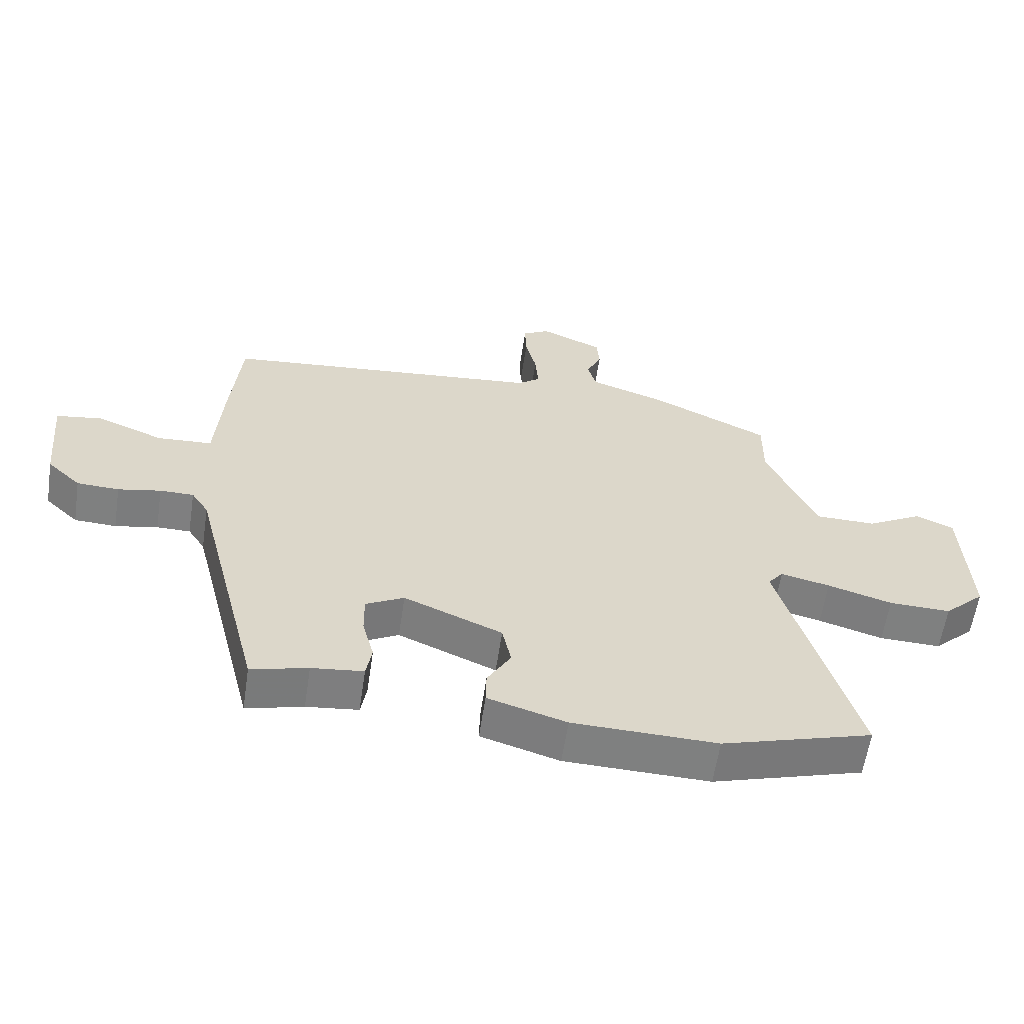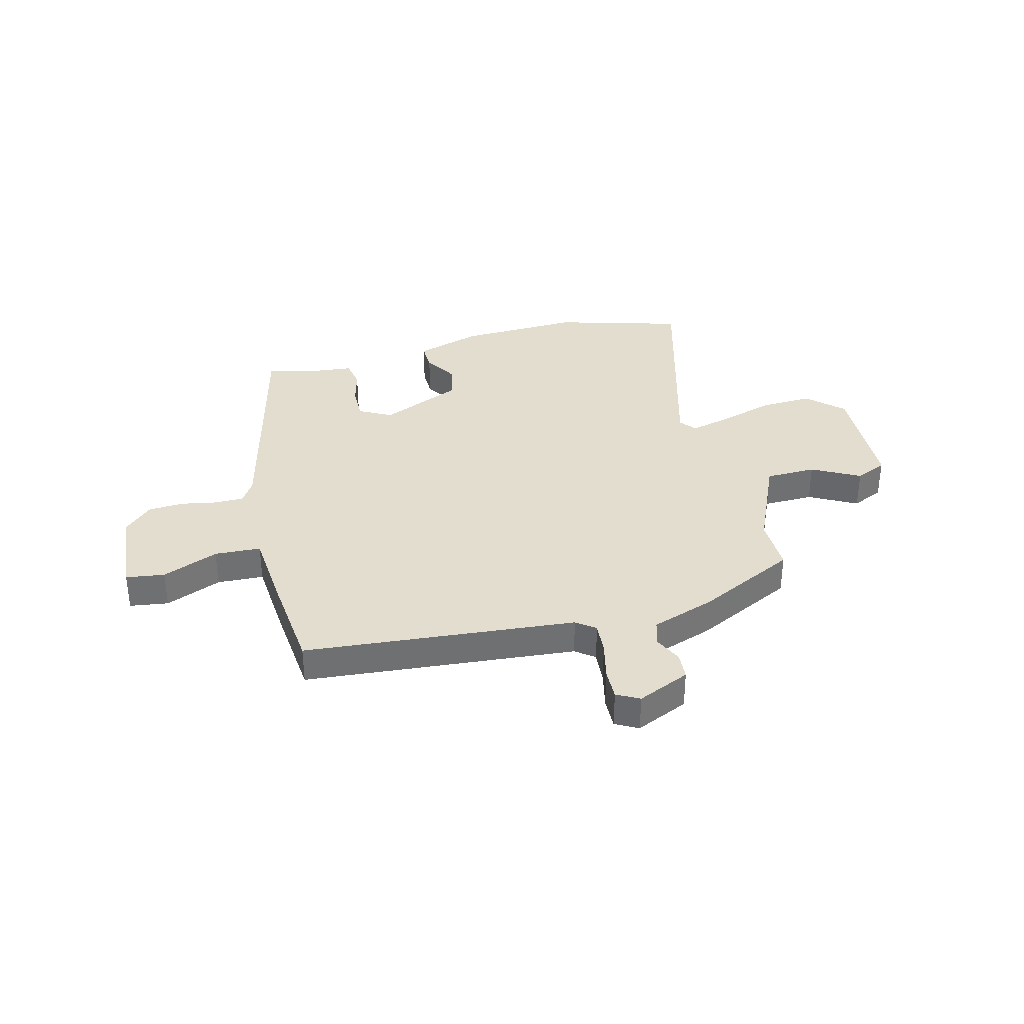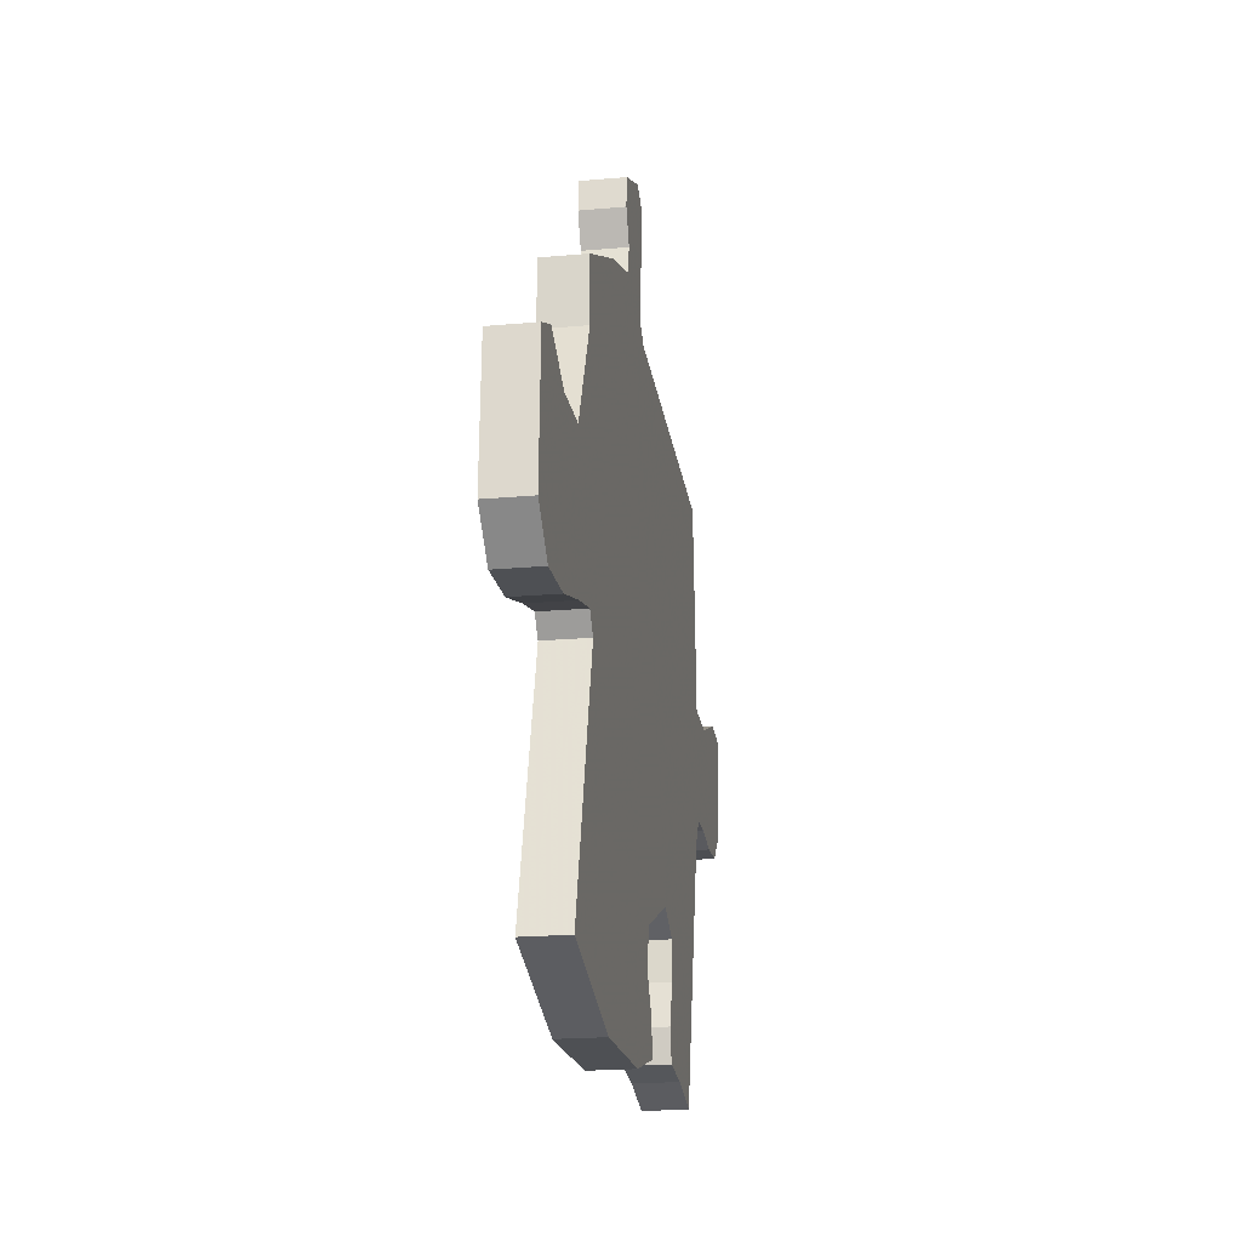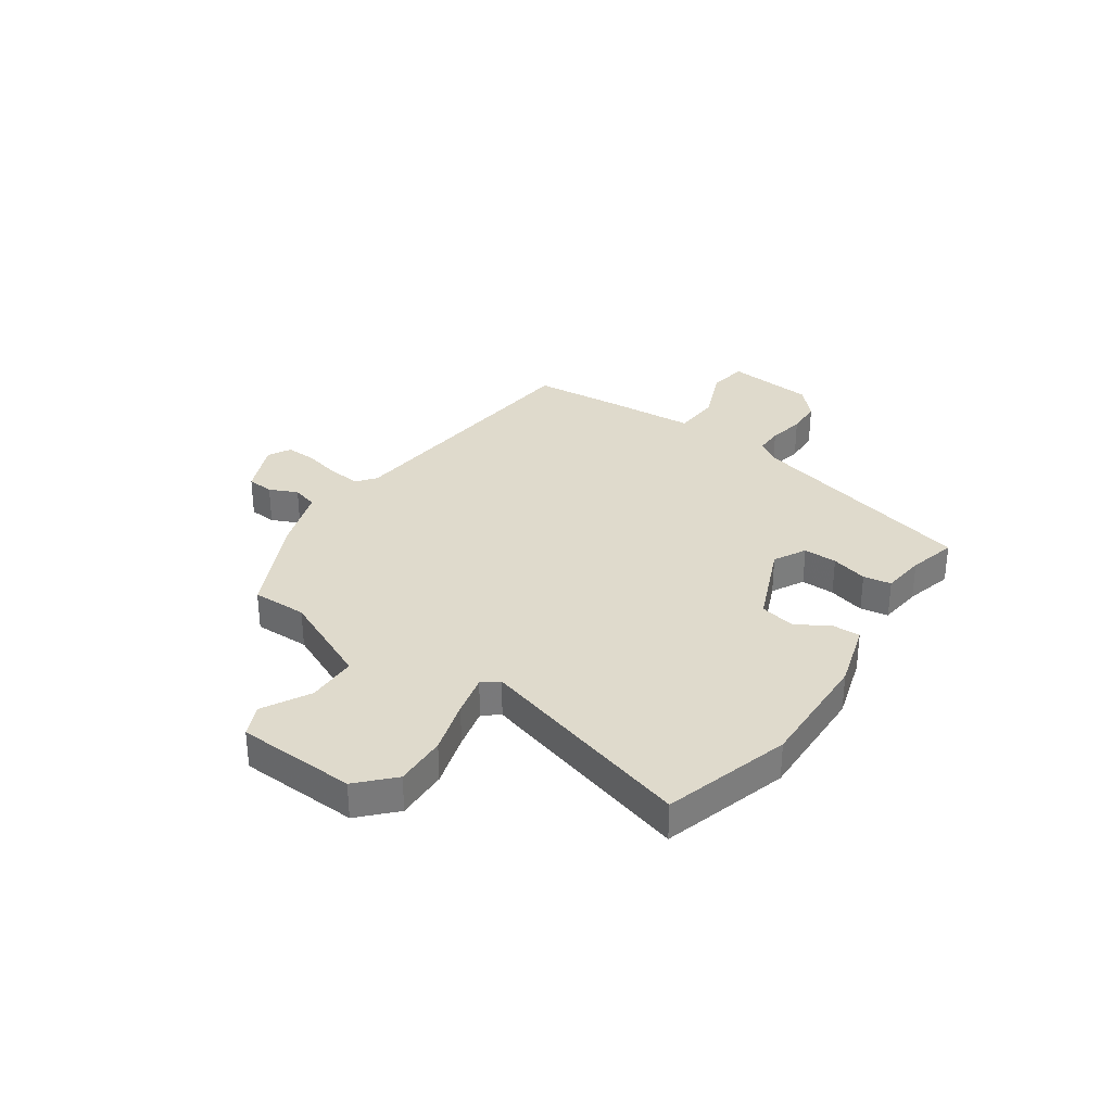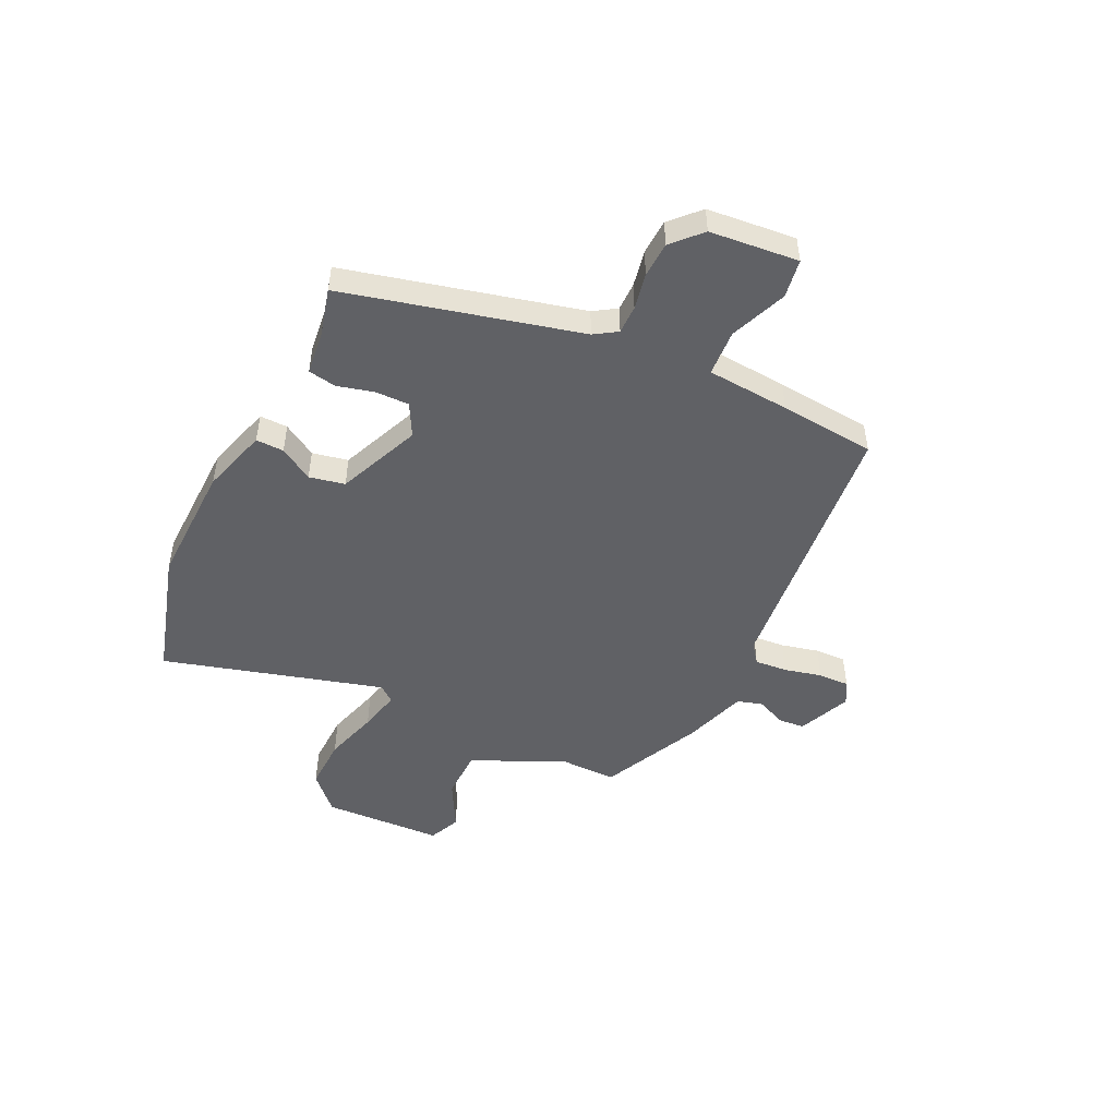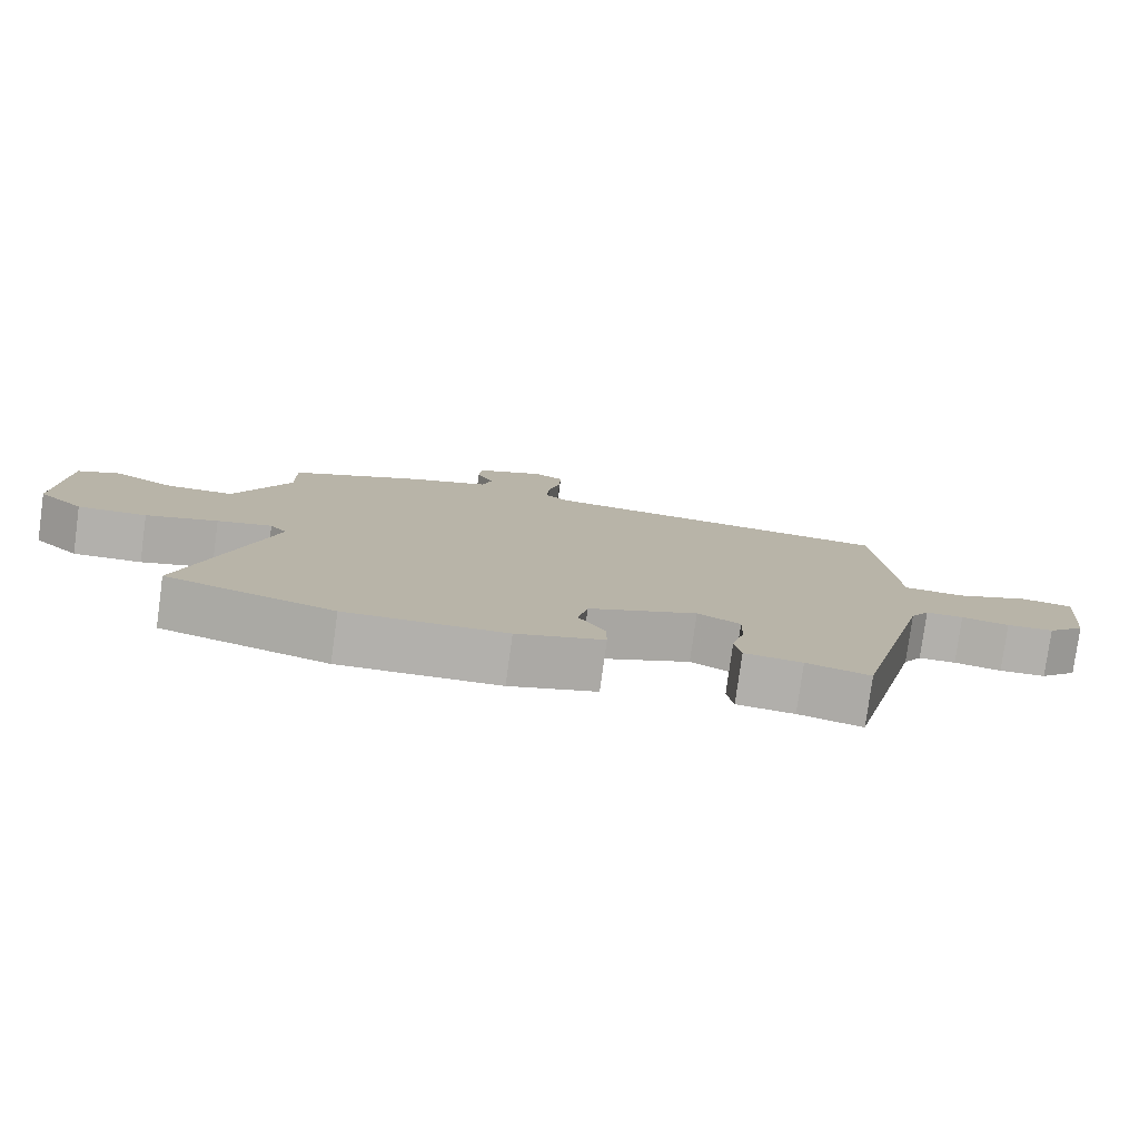
<metadata>
{"format":"obj","ext":"obj","renderer":"f3d","projection":"perspective","resolution":1024,"background":"white","views":[{"elev":-59.9,"azim":-8.5,"up":"+Z"},{"elev":35.5,"azim":-14.9,"up":"+Y"},{"elev":-20.5,"azim":99.4,"up":"+Z"},{"elev":32.5,"azim":124.6,"up":"+Y"},{"elev":-49.2,"azim":-115.7,"up":"+Y"},{"elev":-78.8,"azim":172.2,"up":"+Z"}]}
</metadata>
<code>
v 0.581 0.07 -0.476
v 0.345 0.07 -0.546
v 0.119 0.07 -0.54
v -0.004 0.07 -0.503
v -0.003 0.07 -0.451
v 0.034 0.07 -0.389
v 0.02 0.07 -0.323
v -0.134 0.07 -0.258
v -0.194 0.07 -0.29
v -0.193 0.07 -0.353
v -0.175 0.07 -0.421
v -0.184 0.07 -0.473
v -0.265 0.07 -0.482
v -0.354 0.07 -0.505
v -0.464 0.07 -0.069
v -0.491 0.07 -0.027
v -0.544 0.07 -0.027
v -0.611 0.07 -0.04
v -0.677 0.07 -0.037
v -0.73 0.07 0.013
v -0.746 0.07 0.178
v -0.674 0.07 0.189
v -0.569 0.07 0.147
v -0.483 0.07 0.152
v -0.472 0.07 0.306
v -0.456 0.07 0.484
v 0.05 0.07 0.533
v 0.085 0.07 0.56
v 0.08 0.07 0.62
v 0.063 0.07 0.69
v 0.061 0.07 0.748
v 0.103 0.07 0.771
v 0.201 0.07 0.729
v 0.205 0.07 0.679
v 0.181 0.07 0.627
v 0.195 0.07 0.579
v 0.312 0.07 0.54
v 0.498 0.07 0.451
v 0.497 0.07 0.348
v 0.576 0.07 0.174
v 0.67 0.07 0.173
v 0.758 0.07 0.221
v 0.817 0.07 0.195
v 0.827 0.07 -0.028
v 0.763 0.07 -0.089
v 0.666 0.07 -0.086
v 0.565 0.07 -0.056
v 0.488 0.07 -0.038
v 0.464 0.07 -0.068
v 0.581 0 -0.476
v 0.345 0 -0.546
v 0.119 0 -0.54
v -0.004 0 -0.503
v -0.003 0 -0.451
v 0.034 0 -0.389
v 0.02 0 -0.323
v -0.134 0 -0.258
v -0.194 0 -0.29
v -0.193 0 -0.353
v -0.175 0 -0.421
v -0.184 0 -0.473
v -0.265 0 -0.482
v -0.354 0 -0.505
v -0.464 0 -0.069
v -0.491 0 -0.027
v -0.544 0 -0.027
v -0.611 0 -0.04
v -0.677 0 -0.037
v -0.73 0 0.013
v -0.746 0 0.178
v -0.674 0 0.189
v -0.569 0 0.147
v -0.483 0 0.152
v -0.472 0 0.306
v -0.456 0 0.484
v 0.05 0 0.533
v 0.085 0 0.56
v 0.08 0 0.62
v 0.063 0 0.69
v 0.061 0 0.748
v 0.103 0 0.771
v 0.201 0 0.729
v 0.205 0 0.679
v 0.181 0 0.627
v 0.195 0 0.579
v 0.312 0 0.54
v 0.498 0 0.451
v 0.497 0 0.348
v 0.576 0 0.174
v 0.67 0 0.173
v 0.758 0 0.221
v 0.817 0 0.195
v 0.827 0 -0.028
v 0.763 0 -0.089
v 0.666 0 -0.086
v 0.565 0 -0.056
v 0.488 0 -0.038
v 0.464 0 -0.068
f 45 46 47
f 44 45 47
f 43 44 47
f 42 43 47
f 41 42 47
f 40 41 47 48
f 39 40 48 49
f 38 39 49
f 37 38 49
f 36 37 49
f 33 34 35
f 32 33 35
f 31 32 35
f 30 31 35
f 29 30 35
f 28 29 35 36
f 1 2 3
f 49 1 3
f 36 49 3
f 28 36 3
f 27 28 3
f 24 25 26 27
f 21 22 23
f 20 21 23
f 19 20 23
f 18 19 23
f 17 18 23
f 16 17 23 24
f 15 16 24 27
f 13 14 15 27
f 10 11 12 13
f 9 10 13
f 3 4 5 6
f 3 6 7
f 27 3 7
f 9 13 27
f 8 9 27
f 7 8 27
f 96 95 94
f 96 94 93
f 96 93 92
f 96 92 91
f 96 91 90
f 97 96 90 89
f 98 97 89 88
f 98 88 87
f 98 87 86
f 98 86 85
f 84 83 82
f 84 82 81
f 84 81 80
f 84 80 79
f 84 79 78
f 85 84 78 77
f 52 51 50
f 52 50 98
f 52 98 85
f 52 85 77
f 52 77 76
f 76 75 74 73
f 72 71 70
f 72 70 69
f 72 69 68
f 72 68 67
f 72 67 66
f 73 72 66 65
f 76 73 65 64
f 76 64 63 62
f 62 61 60 59
f 62 59 58
f 55 54 53 52
f 56 55 52
f 56 52 76
f 76 62 58
f 76 58 57
f 76 57 56
f 1 50 51 2
f 2 51 52 3
f 3 52 53 4
f 4 53 54 5
f 5 54 55 6
f 6 55 56 7
f 7 56 57 8
f 8 57 58 9
f 9 58 59 10
f 10 59 60 11
f 11 60 61 12
f 12 61 62 13
f 13 62 63 14
f 14 63 64 15
f 15 64 65 16
f 16 65 66 17
f 17 66 67 18
f 18 67 68 19
f 19 68 69 20
f 20 69 70 21
f 21 70 71 22
f 22 71 72 23
f 23 72 73 24
f 24 73 74 25
f 25 74 75 26
f 26 75 76 27
f 27 76 77 28
f 28 77 78 29
f 29 78 79 30
f 30 79 80 31
f 31 80 81 32
f 32 81 82 33
f 33 82 83 34
f 34 83 84 35
f 35 84 85 36
f 36 85 86 37
f 37 86 87 38
f 38 87 88 39
f 39 88 89 40
f 40 89 90 41
f 41 90 91 42
f 42 91 92 43
f 43 92 93 44
f 44 93 94 45
f 45 94 95 46
f 46 95 96 47
f 47 96 97 48
f 48 97 98 49
f 49 98 50 1

</code>
